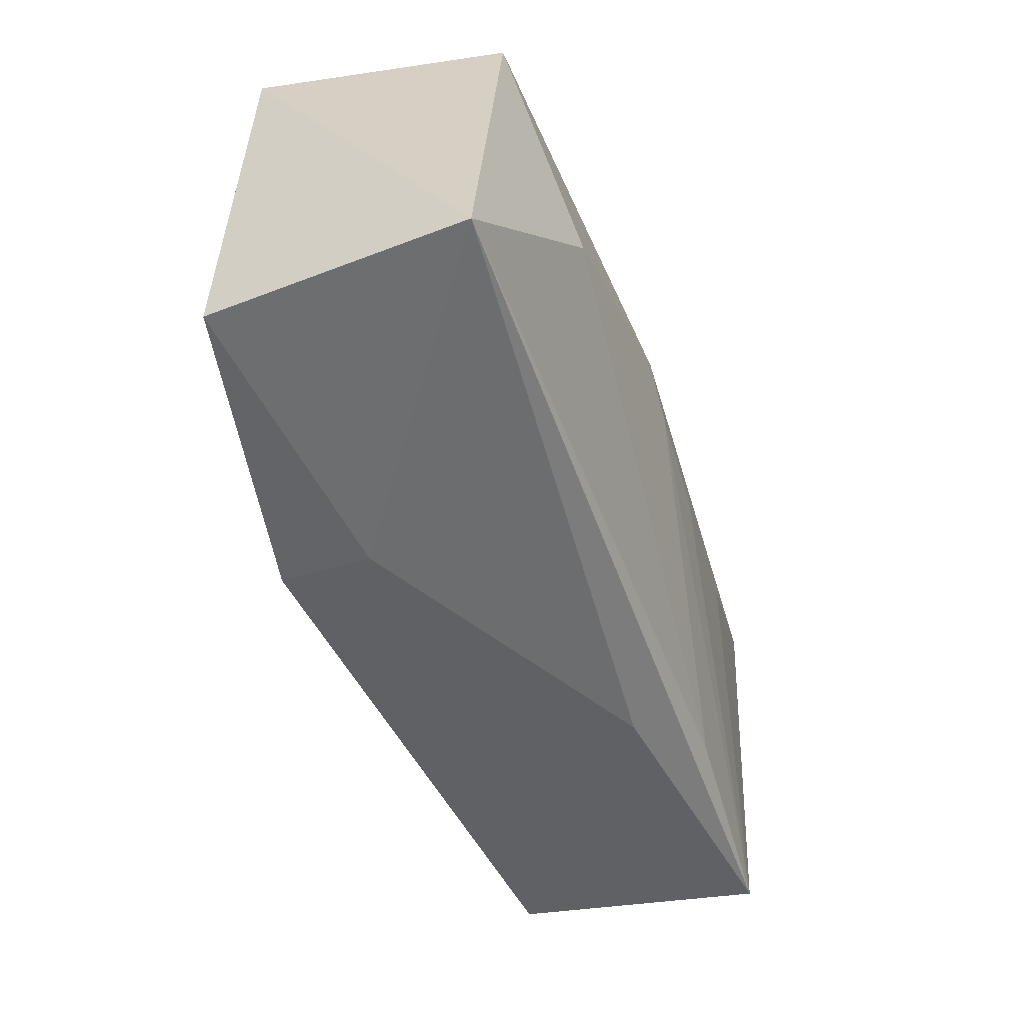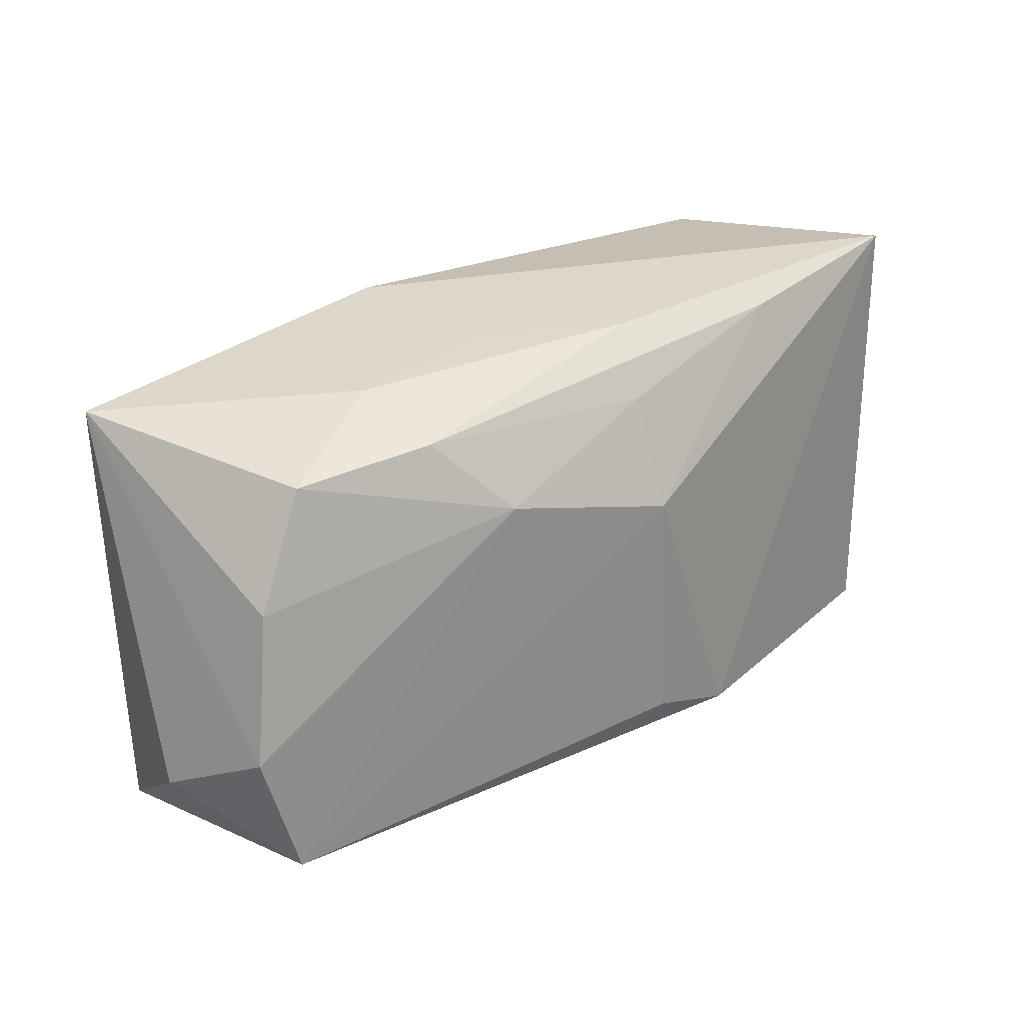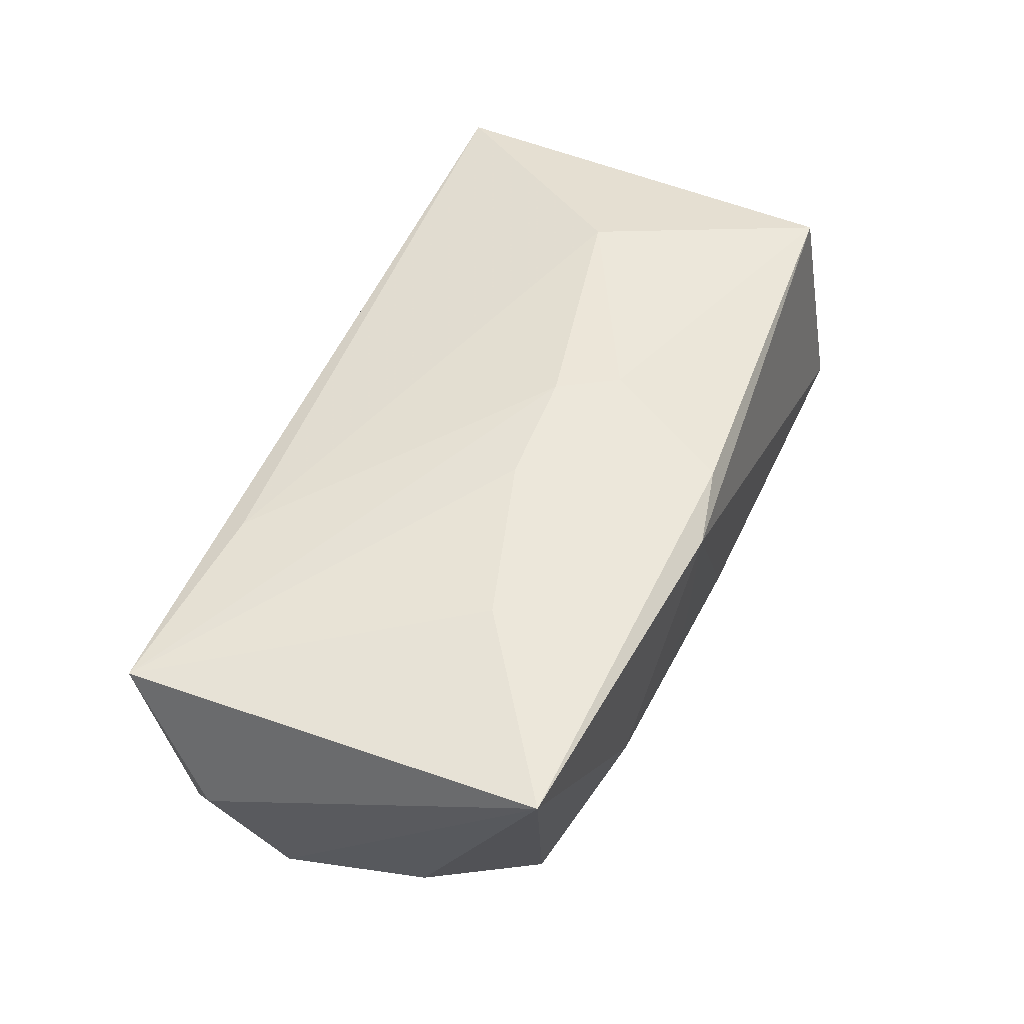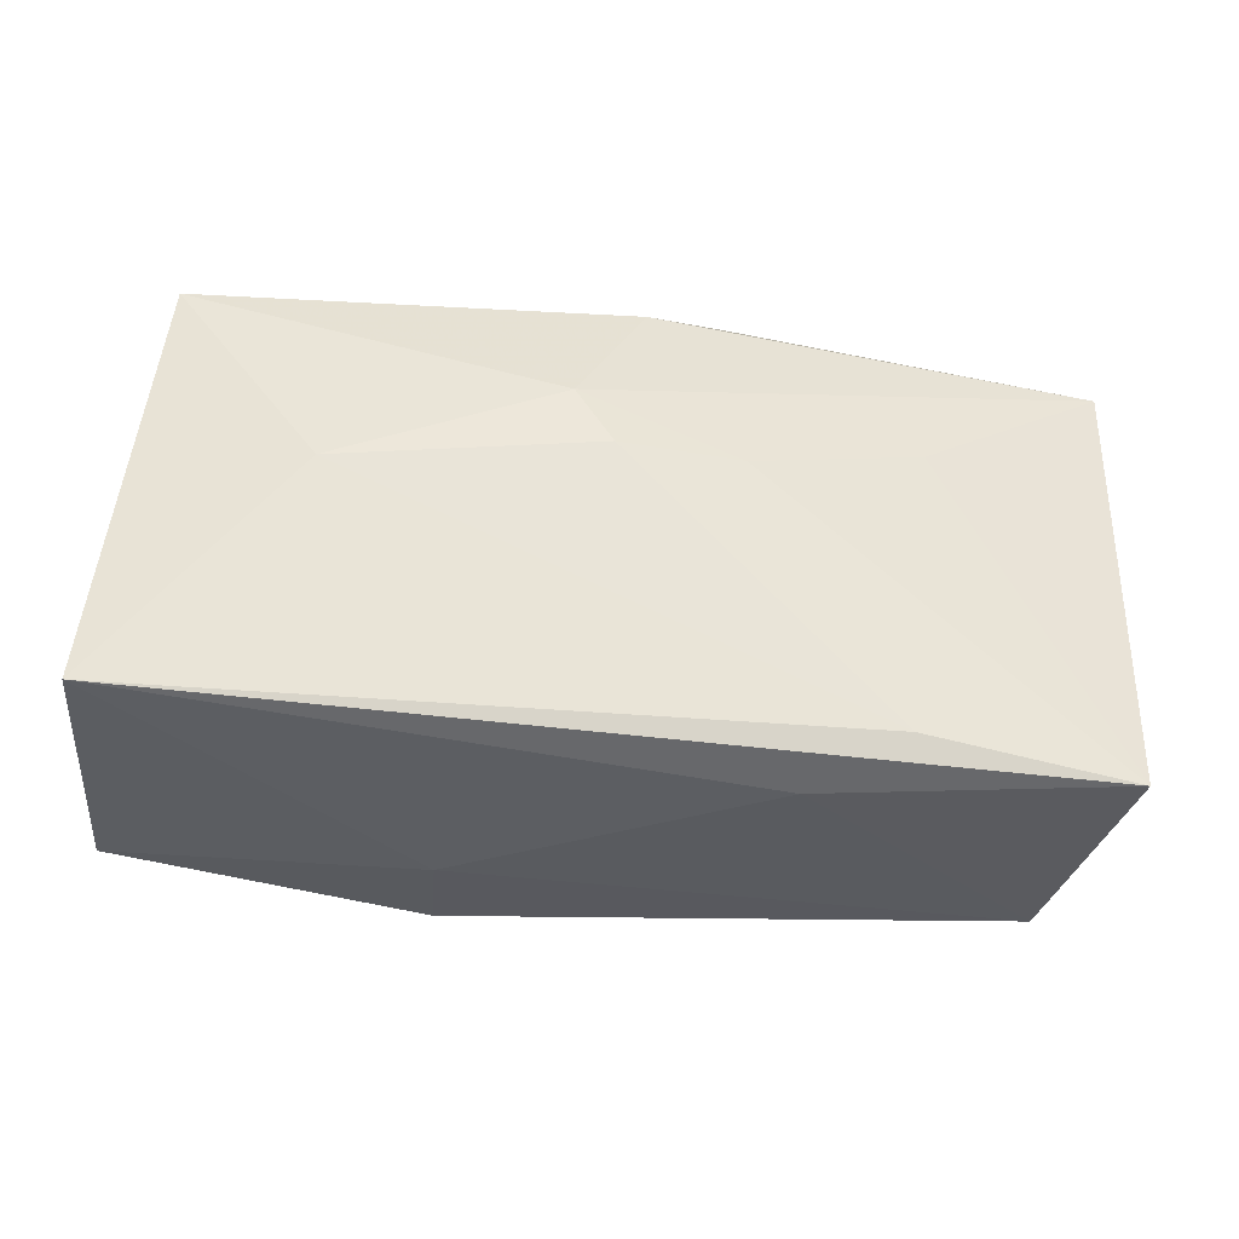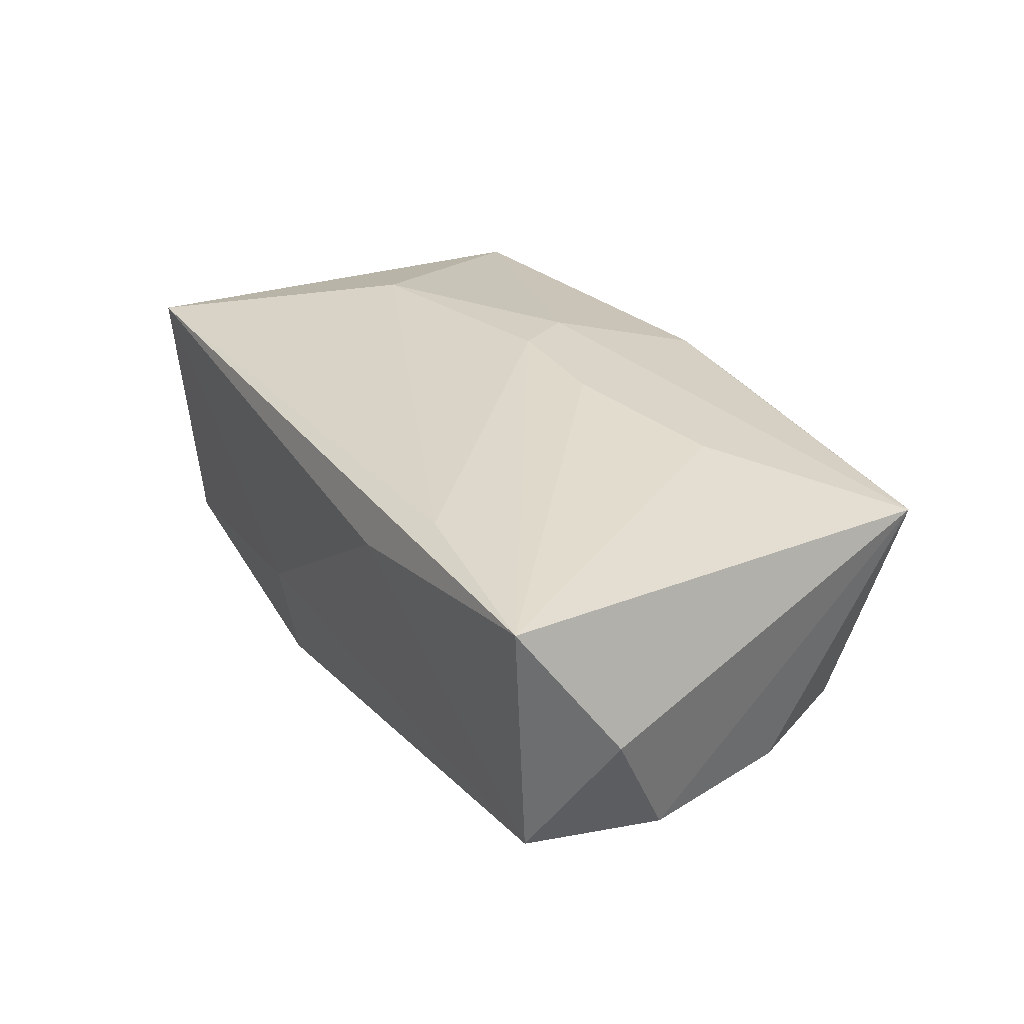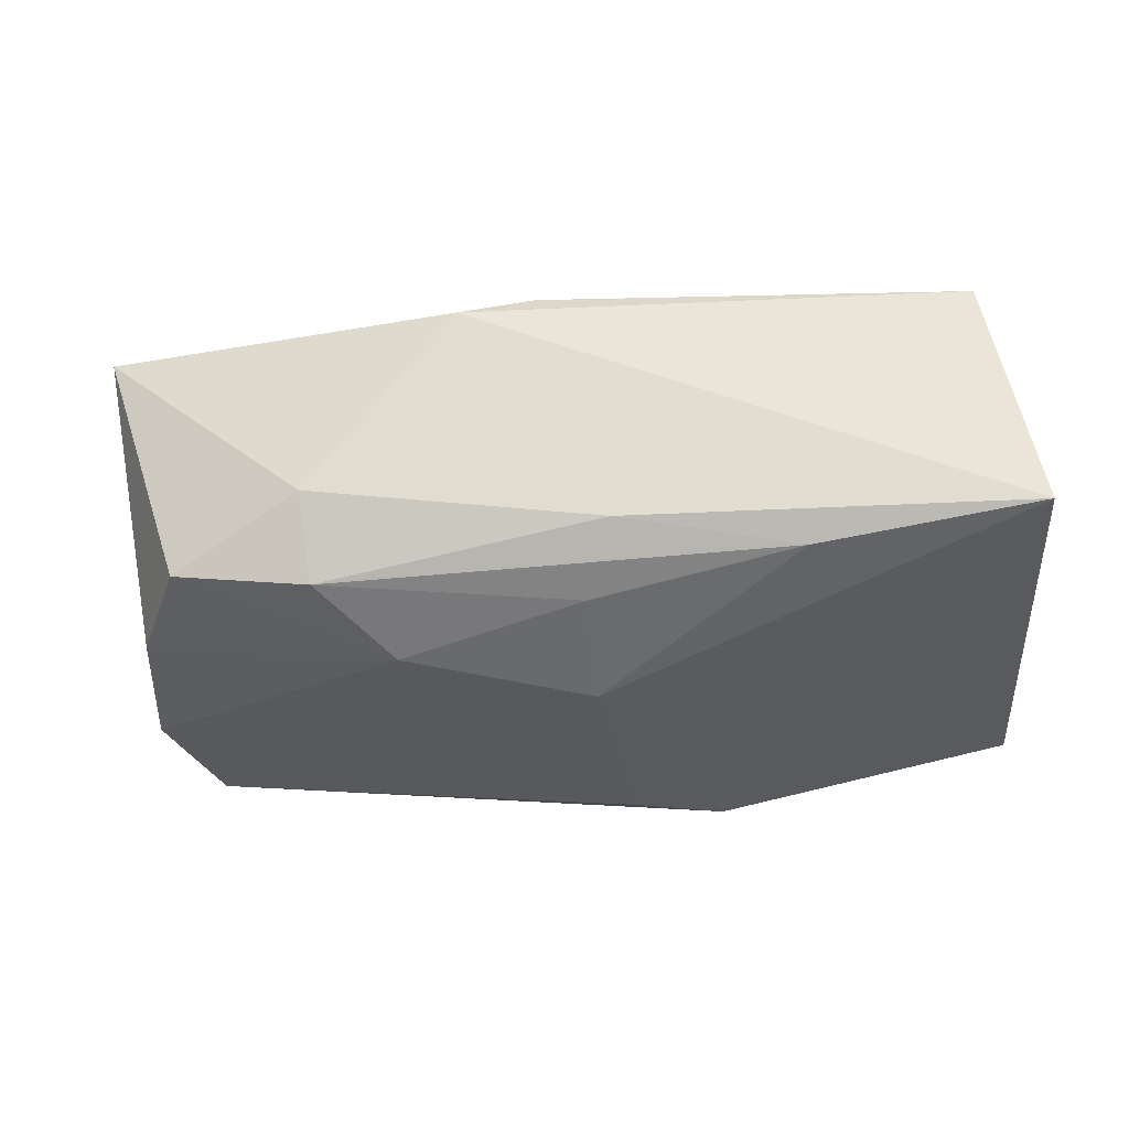
<metadata>
{"format":"obj","ext":"obj","renderer":"f3d","projection":"perspective","resolution":1024,"background":"white","views":[{"elev":-54.4,"azim":-69.0,"up":"+Y"},{"elev":26.6,"azim":137.7,"up":"+Y"},{"elev":49.8,"azim":112.3,"up":"+Z"},{"elev":-40.5,"azim":-8.1,"up":"+Y"},{"elev":26.3,"azim":61.3,"up":"+Z"},{"elev":-31.5,"azim":-173.1,"up":"+Z"}]}
</metadata>
<code>
v -0.03437 0.01817 0.01267
v 0.007491 0.02016 -0.002264
v 0.01464 0.01008 -0.01468
v 0.02074 0.01662 -0.01094
v 0.03906 -0.01971 0.009858
v -0.001513 0.01501 -0.01306
v -0.01039 -0.01793 -0.01684
v -0.0006061 0.003526 0.01596
v -0.00239 -0.01546 -0.01684
v 0.0328 0.01577 -0.008779
v -0.03769 -0.01998 0.01156
v -0.03627 -0.01789 -0.01161
v 0.009511 0.003636 0.01513
v 0.00219 0.01983 0.01391
v 0.03934 0.01773 0.0118
v -0.01932 0.01896 -0.01159
v -0.004046 0.0202 -0.008549
v -0.03806 0.02113 -0.01018
v 0.0365 -0.01739 -0.01183
v 0.03749 0.006291 -0.00991
v 0.0141 -0.02061 0.0066
v 0.02154 0.01942 -0.00357
v 0.04218 -0.01189 -0.001036
v -0.001373 0.005772 -0.01684
v -0.0037 0.008662 0.01592
v -0.0224 -0.0005111 0.01559
v 0.02384 0.007399 0.01373
v 0.008739 0.02113 0.01217
v 0.02162 -0.01776 0.01123
v 0.03972 -0.006314 -0.01127
v -0.01093 -0.01943 -0.008345
f 1 18 11
f 23 15 5
f 15 27 5
f 21 19 5
f 5 19 23
f 5 11 21
f 20 10 15
f 7 18 24
f 26 1 11
f 18 1 28
f 8 5 13
f 13 5 27
f 23 19 30
f 30 15 23
f 30 20 15
f 24 18 16
f 21 11 31
f 31 19 21
f 31 7 19
f 24 19 9
f 9 7 24
f 19 7 9
f 11 5 29
f 29 26 11
f 29 5 8
f 8 26 29
f 1 26 25
f 25 26 8
f 25 27 15
f 8 13 25
f 25 13 27
f 15 28 14
f 14 25 15
f 14 28 1
f 1 25 14
f 10 4 22
f 15 10 22
f 22 28 15
f 20 30 3
f 3 19 24
f 3 30 19
f 10 20 3
f 3 4 10
f 12 31 11
f 7 31 12
f 11 18 12
f 18 7 12
f 17 22 4
f 17 16 18
f 4 16 17
f 18 28 17
f 6 16 4
f 4 3 6
f 24 16 6
f 6 3 24
f 28 22 2
f 2 17 28
f 22 17 2

</code>
